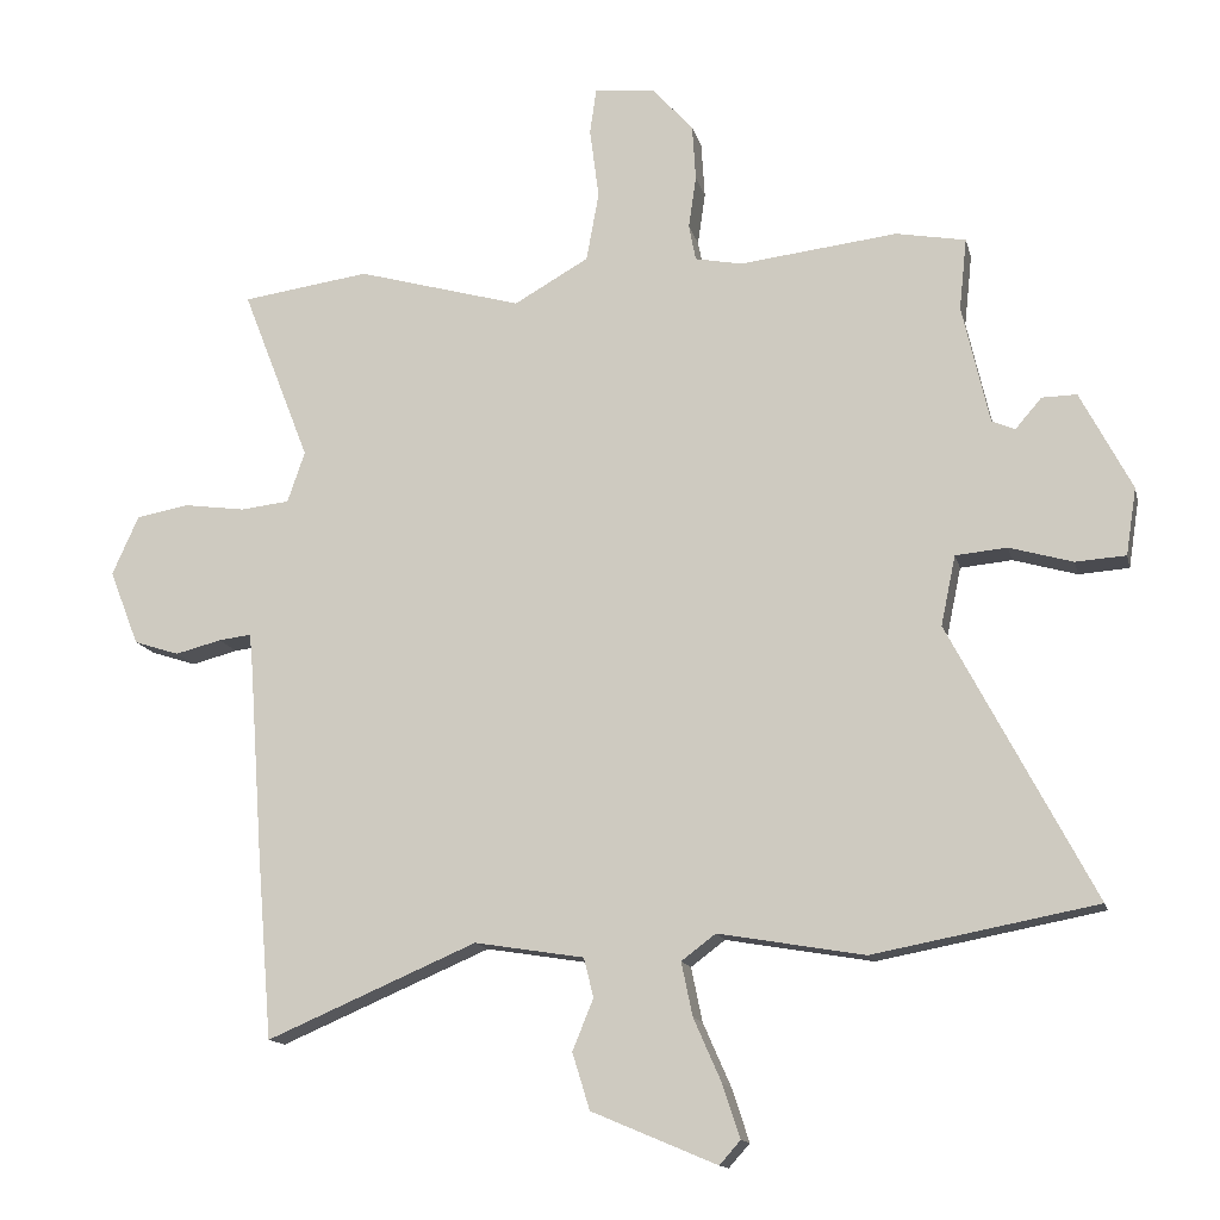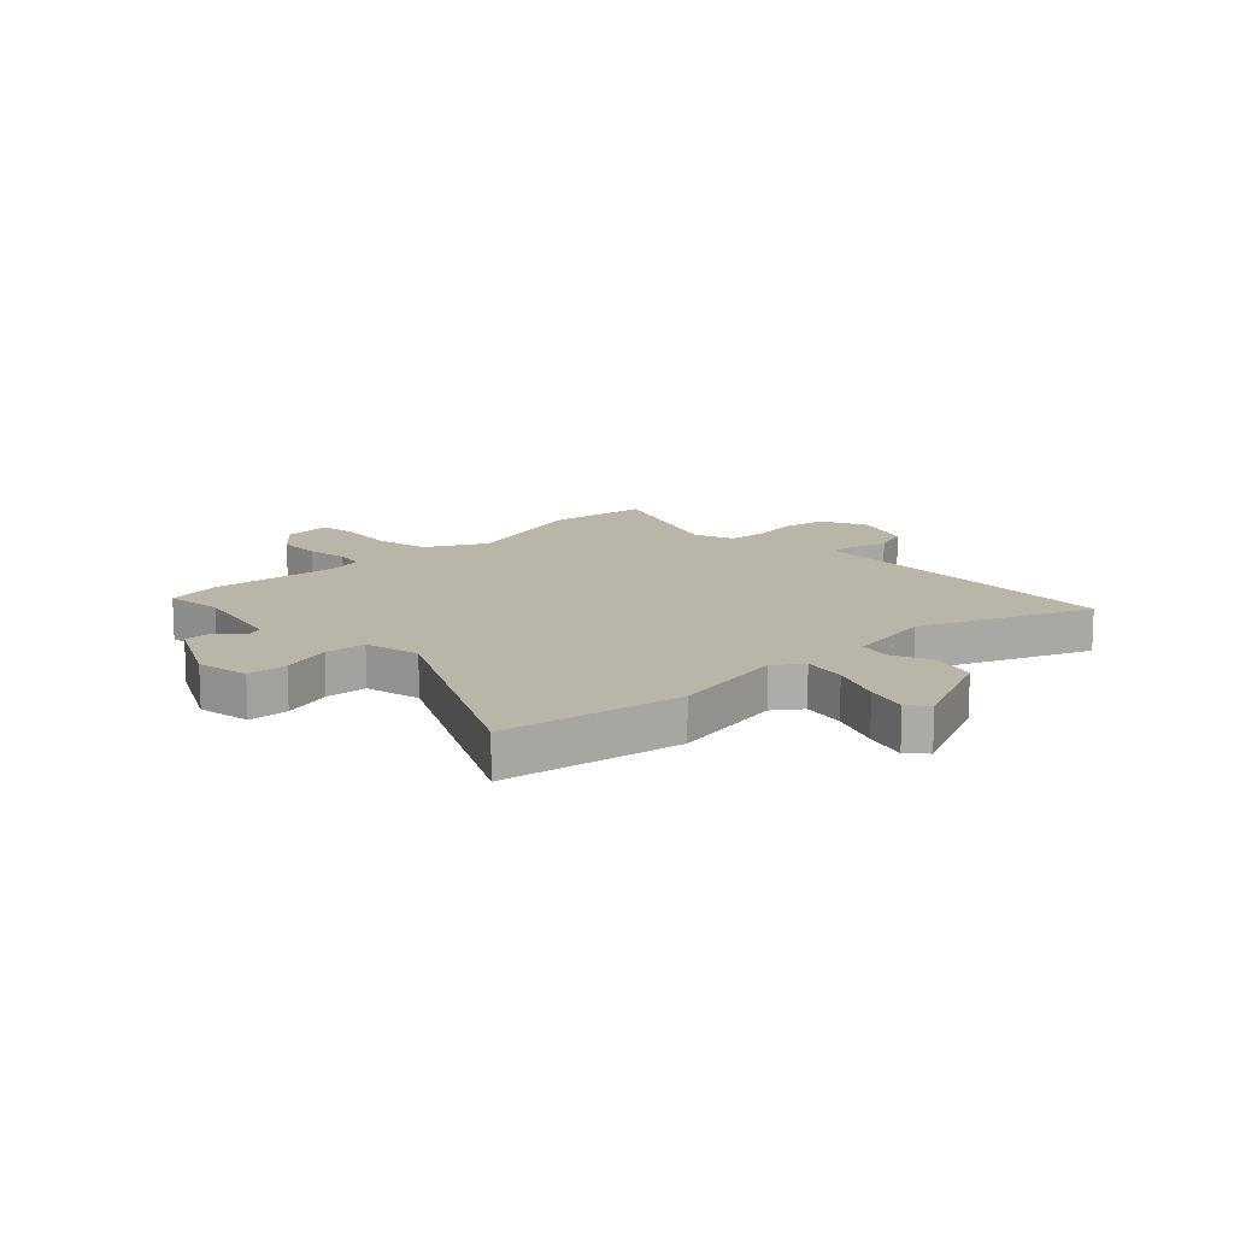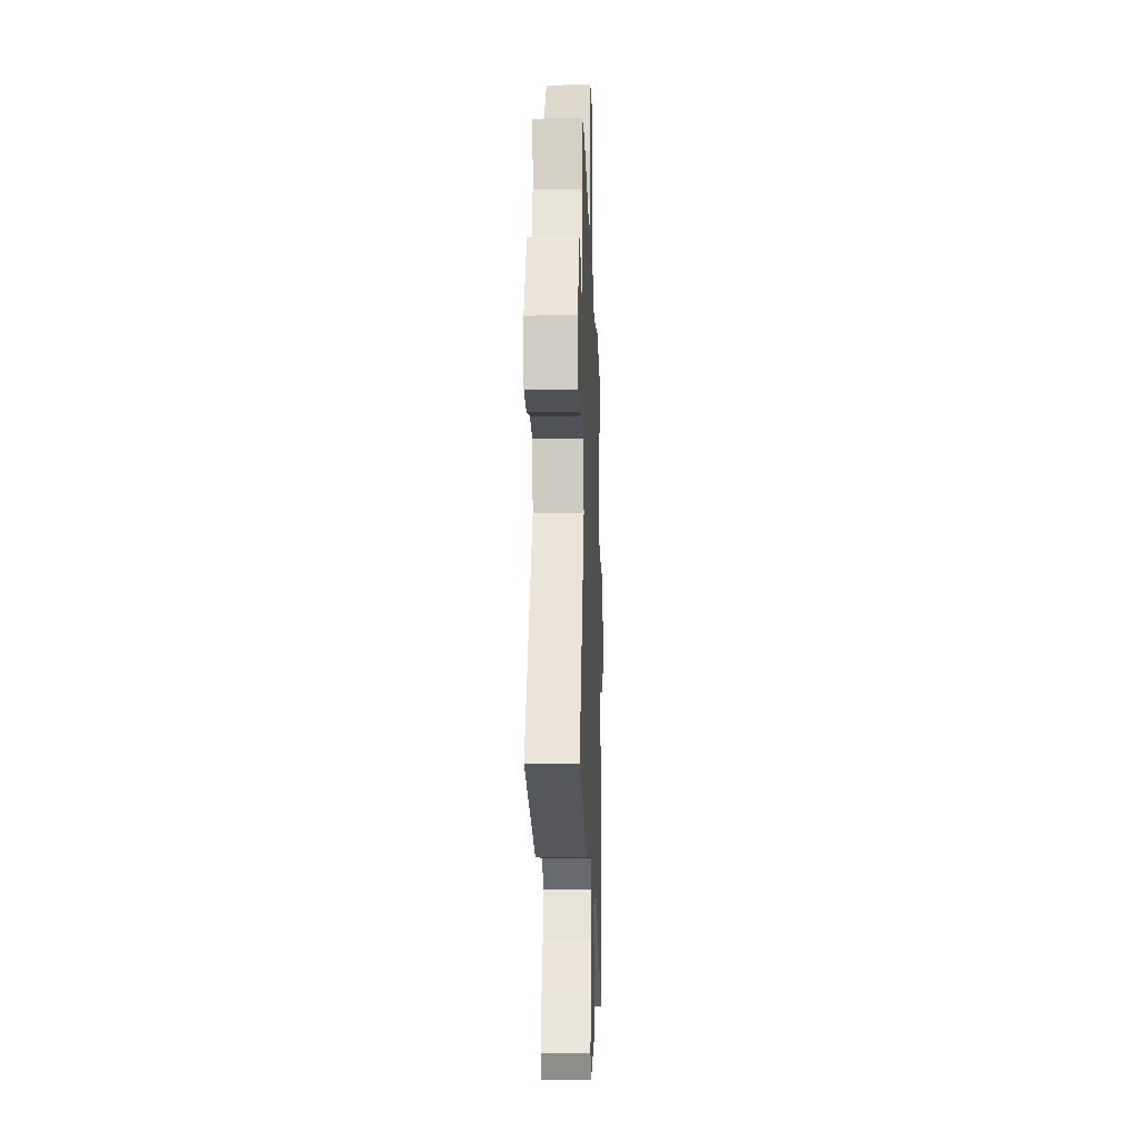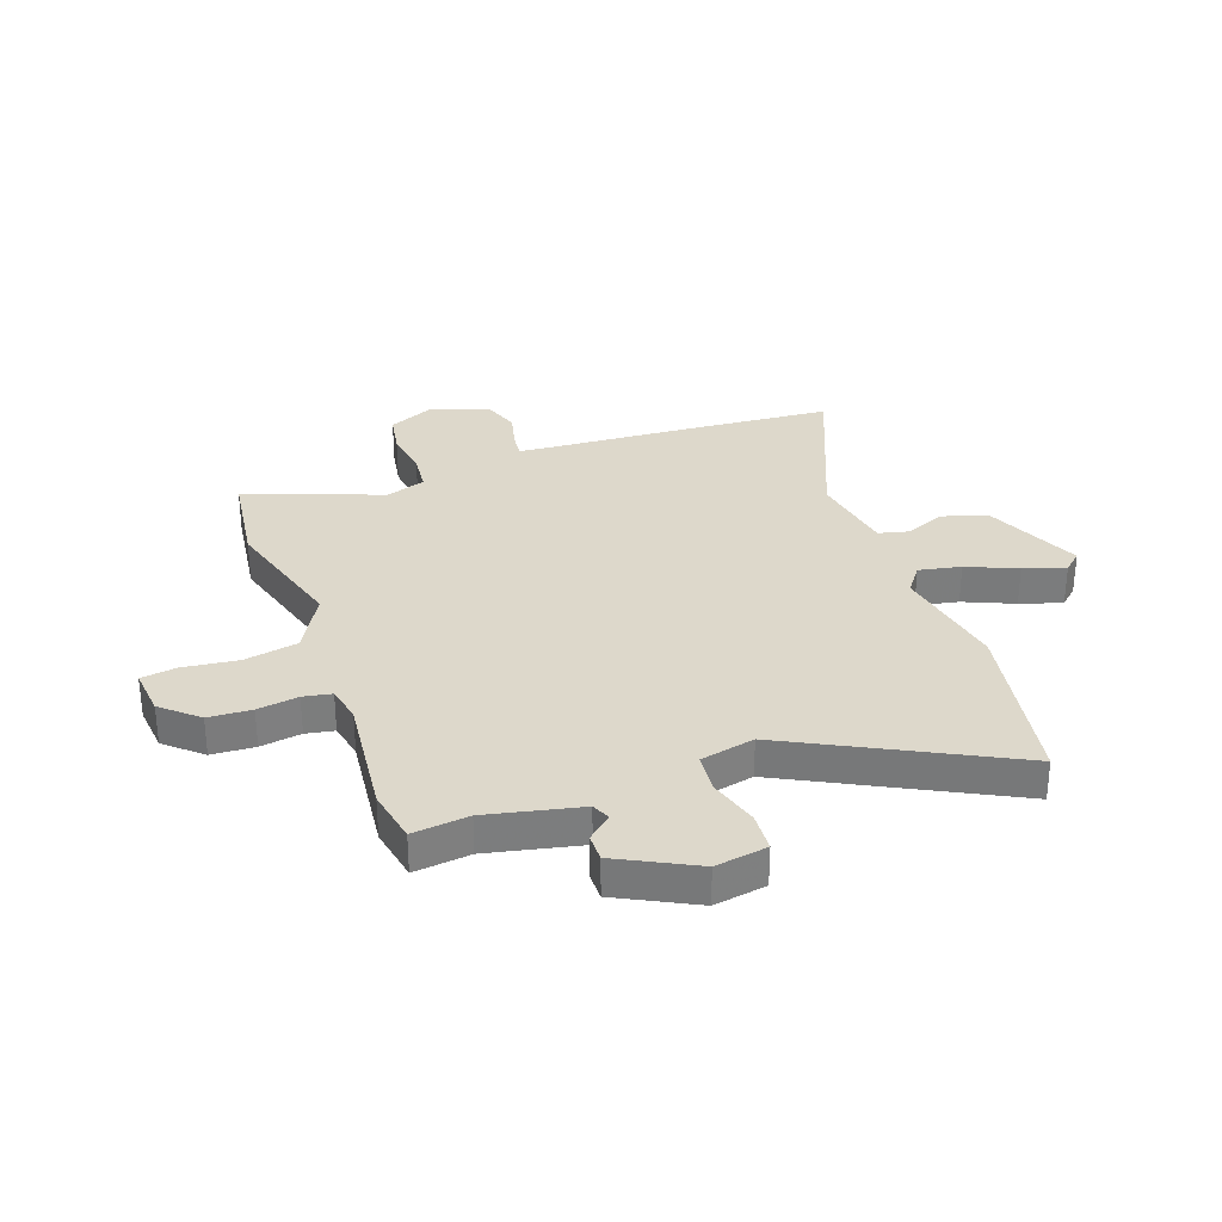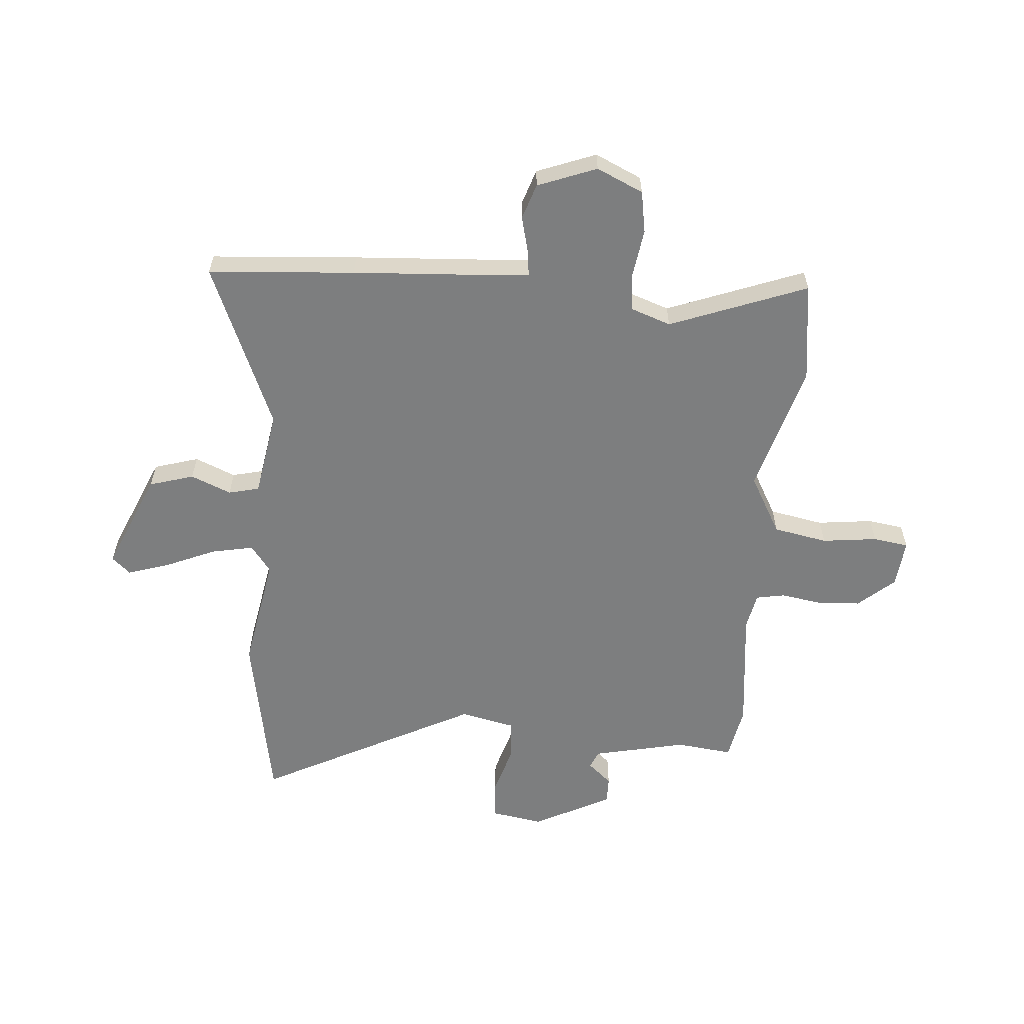
<metadata>
{"format":"obj","ext":"obj","renderer":"f3d","projection":"perspective","resolution":1024,"background":"white","views":[{"elev":-13.9,"azim":12.8,"up":"+Z"},{"elev":13.6,"azim":135.2,"up":"+Y"},{"elev":-16.1,"azim":91.9,"up":"+Z"},{"elev":31.5,"azim":69.8,"up":"+Y"},{"elev":-59.3,"azim":-95.1,"up":"+Y"}]}
</metadata>
<code>
v -0.556 0.07 0.492
v -0.373 0.07 0.518
v -0.137 0.07 0.452
v -0.03 0.07 0.513
v -0.012 0.07 0.612
v -0.025 0.07 0.713
v -0.016 0.07 0.778
v 0.072 0.07 0.77
v 0.13 0.07 0.705
v 0.135 0.07 0.626
v 0.124 0.07 0.551
v 0.134 0.07 0.499
v 0.201 0.07 0.486
v 0.428 0.07 0.513
v 0.528 0.07 0.495
v 0.517 0.07 0.392
v 0.556 0.07 0.221
v 0.589 0.07 0.207
v 0.627 0.07 0.251
v 0.677 0.07 0.252
v 0.751 0.07 0.111
v 0.736 0.07 0.015
v 0.664 0.07 0.01
v 0.573 0.07 0.036
v 0.499 0.07 0.029
v 0.478 0.07 -0.071
v 0.686 0.07 -0.465
v 0.365 0.07 -0.526
v 0.155 0.07 -0.49
v 0.106 0.07 -0.527
v 0.122 0.07 -0.604
v 0.162 0.07 -0.695
v 0.187 0.07 -0.771
v 0.157 0.07 -0.805
v -0.023 0.07 -0.729
v -0.048 0.07 -0.648
v -0.018 0.07 -0.574
v -0.032 0.07 -0.518
v -0.189 0.07 -0.493
v -0.49 0.07 -0.622
v -0.512 0.07 -0.354
v -0.531 0.07 -0.083
v -0.536 0.07 -0.03
v -0.583 0.07 -0.036
v -0.649 0.07 -0.053
v -0.714 0.07 -0.032
v -0.756 0.07 0.075
v -0.718 0.07 0.16
v -0.642 0.07 0.174
v -0.554 0.07 0.162
v -0.484 0.07 0.17
v -0.459 0.07 0.243
v -0.556 0 0.492
v -0.373 0 0.518
v -0.137 0 0.452
v -0.03 0 0.513
v -0.012 0 0.612
v -0.025 0 0.713
v -0.016 0 0.778
v 0.072 0 0.77
v 0.13 0 0.705
v 0.135 0 0.626
v 0.124 0 0.551
v 0.134 0 0.499
v 0.201 0 0.486
v 0.428 0 0.513
v 0.528 0 0.495
v 0.517 0 0.392
v 0.556 0 0.221
v 0.589 0 0.207
v 0.627 0 0.251
v 0.677 0 0.252
v 0.751 0 0.111
v 0.736 0 0.015
v 0.664 0 0.01
v 0.573 0 0.036
v 0.499 0 0.029
v 0.478 0 -0.071
v 0.686 0 -0.465
v 0.365 0 -0.526
v 0.155 0 -0.49
v 0.106 0 -0.527
v 0.122 0 -0.604
v 0.162 0 -0.695
v 0.187 0 -0.771
v 0.157 0 -0.805
v -0.023 0 -0.729
v -0.048 0 -0.648
v -0.018 0 -0.574
v -0.032 0 -0.518
v -0.189 0 -0.493
v -0.49 0 -0.622
v -0.512 0 -0.354
v -0.531 0 -0.083
v -0.536 0 -0.03
v -0.583 0 -0.036
v -0.649 0 -0.053
v -0.714 0 -0.032
v -0.756 0 0.075
v -0.718 0 0.16
v -0.642 0 0.174
v -0.554 0 0.162
v -0.484 0 0.17
v -0.459 0 0.243
f 48 49 50
f 47 48 50
f 46 47 50
f 45 46 50
f 44 45 50
f 43 44 50 51
f 42 43 51 52
f 41 42 52
f 40 41 52
f 39 40 52
f 35 36 37
f 34 35 37
f 33 34 37
f 32 33 37
f 31 32 37
f 30 31 37 38
f 38 39 52
f 30 38 52
f 29 30 52
f 1 2 3
f 52 1 3
f 29 52 3
f 28 29 3
f 27 28 3
f 26 27 3
f 22 23 24
f 21 22 24
f 20 21 24
f 19 20 24
f 18 19 24
f 17 18 24 25
f 13 14 15 16
f 16 17 25
f 13 16 25
f 12 13 25
f 9 10 11
f 8 9 11
f 7 8 11
f 6 7 11
f 5 6 11
f 4 5 11 12
f 12 25 26
f 4 12 26
f 3 4 26
f 102 101 100
f 102 100 99
f 102 99 98
f 102 98 97
f 102 97 96
f 103 102 96 95
f 104 103 95 94
f 104 94 93
f 104 93 92
f 104 92 91
f 89 88 87
f 89 87 86
f 89 86 85
f 89 85 84
f 89 84 83
f 90 89 83 82
f 104 91 90
f 104 90 82
f 104 82 81
f 55 54 53
f 55 53 104
f 55 104 81
f 55 81 80
f 55 80 79
f 55 79 78
f 76 75 74
f 76 74 73
f 76 73 72
f 76 72 71
f 76 71 70
f 77 76 70 69
f 68 67 66 65
f 77 69 68
f 77 68 65
f 77 65 64
f 63 62 61
f 63 61 60
f 63 60 59
f 63 59 58
f 63 58 57
f 64 63 57 56
f 78 77 64
f 78 64 56
f 78 56 55
f 1 53 54 2
f 2 54 55 3
f 3 55 56 4
f 4 56 57 5
f 5 57 58 6
f 6 58 59 7
f 7 59 60 8
f 8 60 61 9
f 9 61 62 10
f 10 62 63 11
f 11 63 64 12
f 12 64 65 13
f 13 65 66 14
f 14 66 67 15
f 15 67 68 16
f 16 68 69 17
f 17 69 70 18
f 18 70 71 19
f 19 71 72 20
f 20 72 73 21
f 21 73 74 22
f 22 74 75 23
f 23 75 76 24
f 24 76 77 25
f 25 77 78 26
f 26 78 79 27
f 27 79 80 28
f 28 80 81 29
f 29 81 82 30
f 30 82 83 31
f 31 83 84 32
f 32 84 85 33
f 33 85 86 34
f 34 86 87 35
f 35 87 88 36
f 36 88 89 37
f 37 89 90 38
f 38 90 91 39
f 39 91 92 40
f 40 92 93 41
f 41 93 94 42
f 42 94 95 43
f 43 95 96 44
f 44 96 97 45
f 45 97 98 46
f 46 98 99 47
f 47 99 100 48
f 48 100 101 49
f 49 101 102 50
f 50 102 103 51
f 51 103 104 52
f 52 104 53 1

</code>
